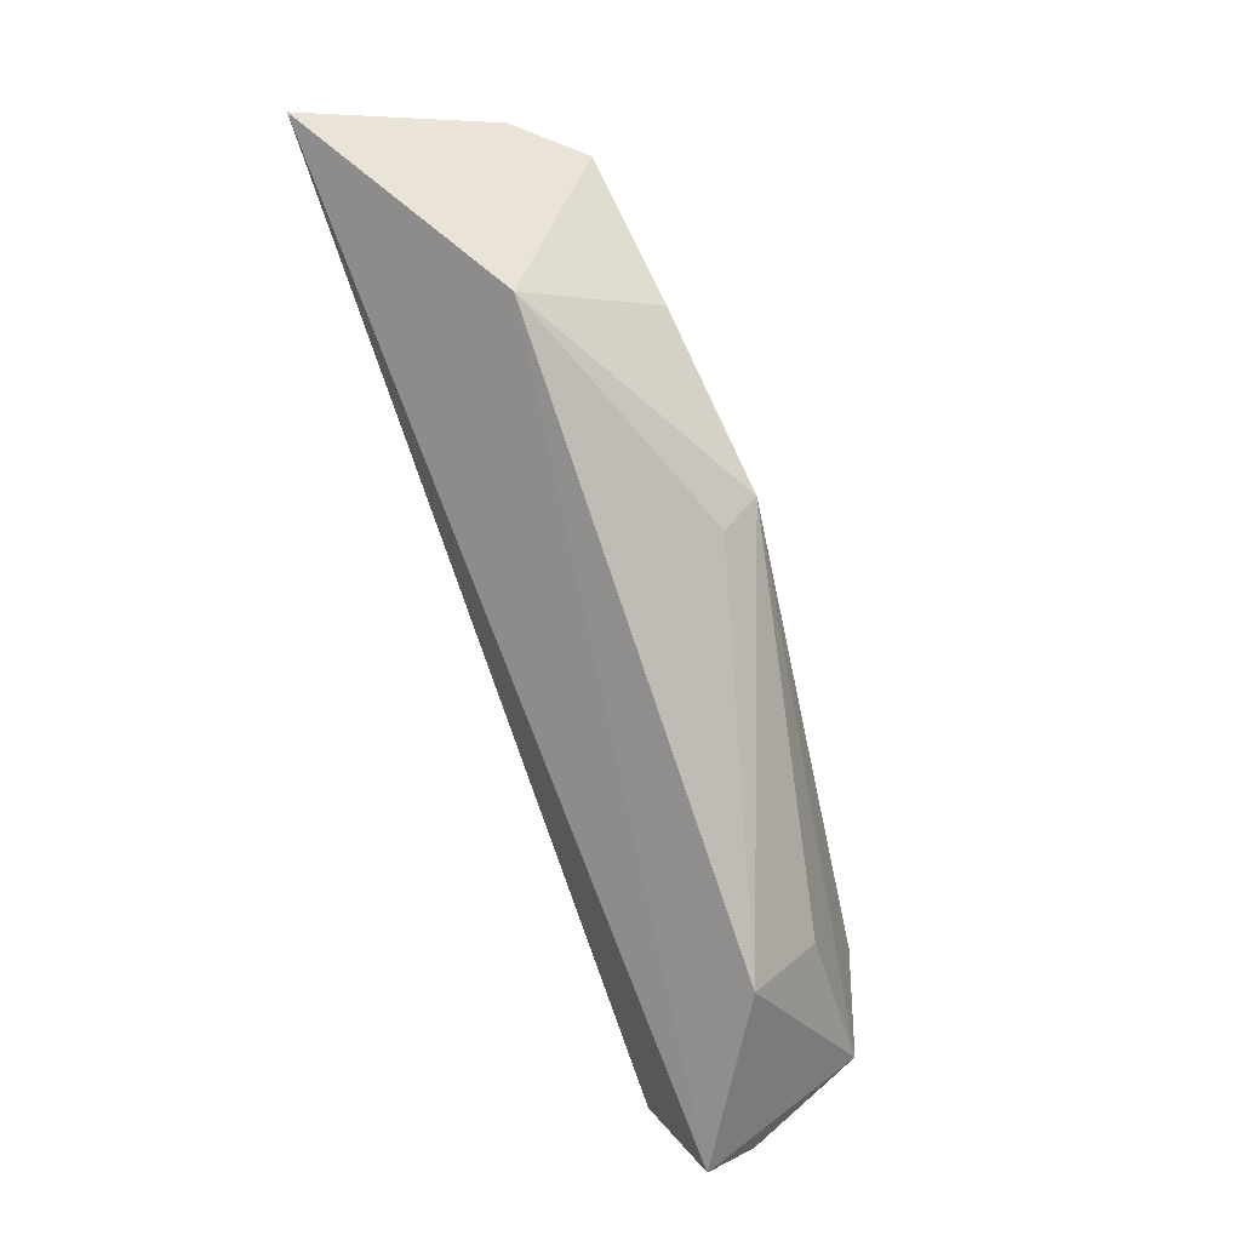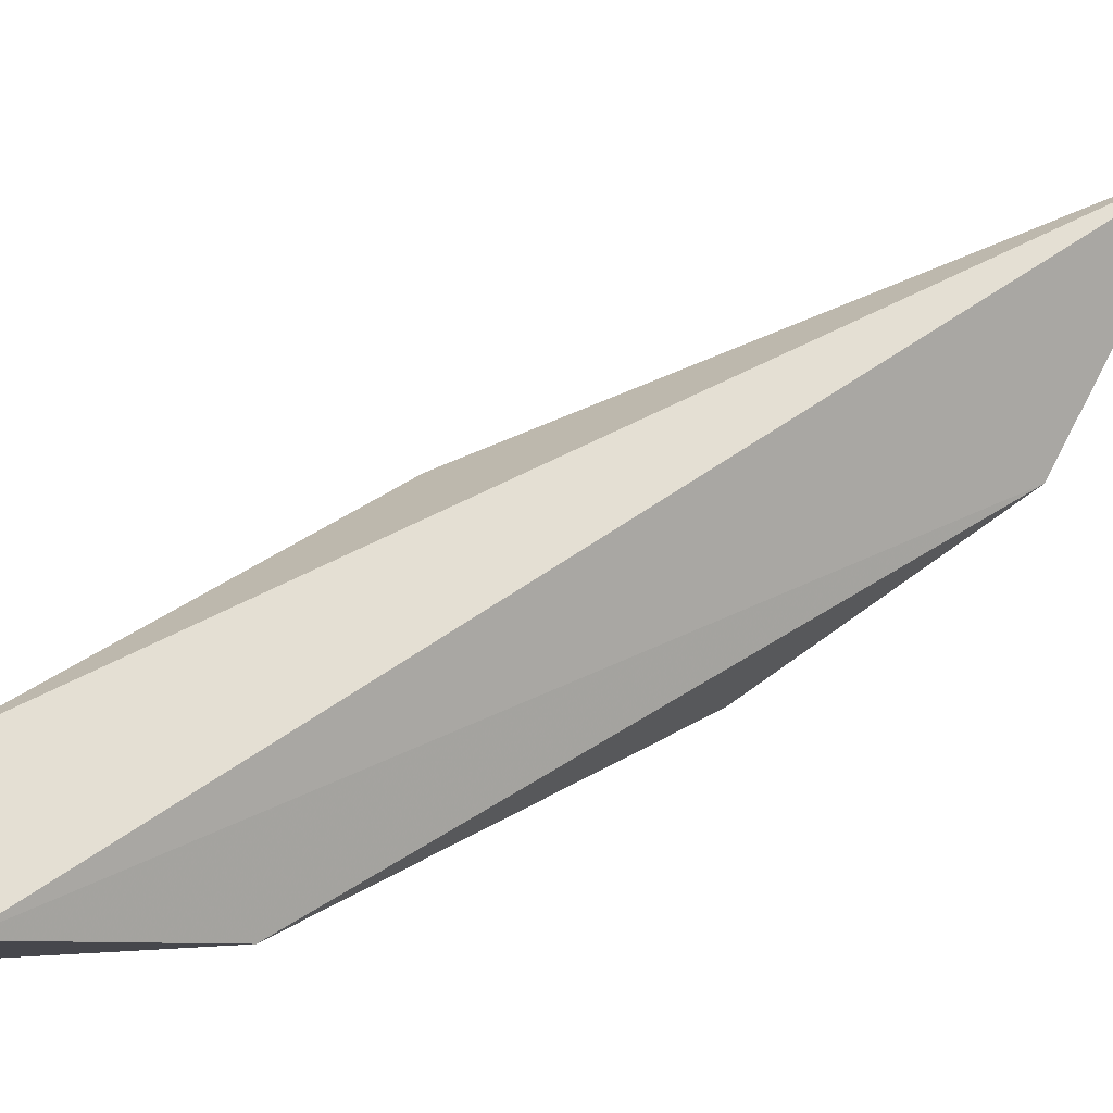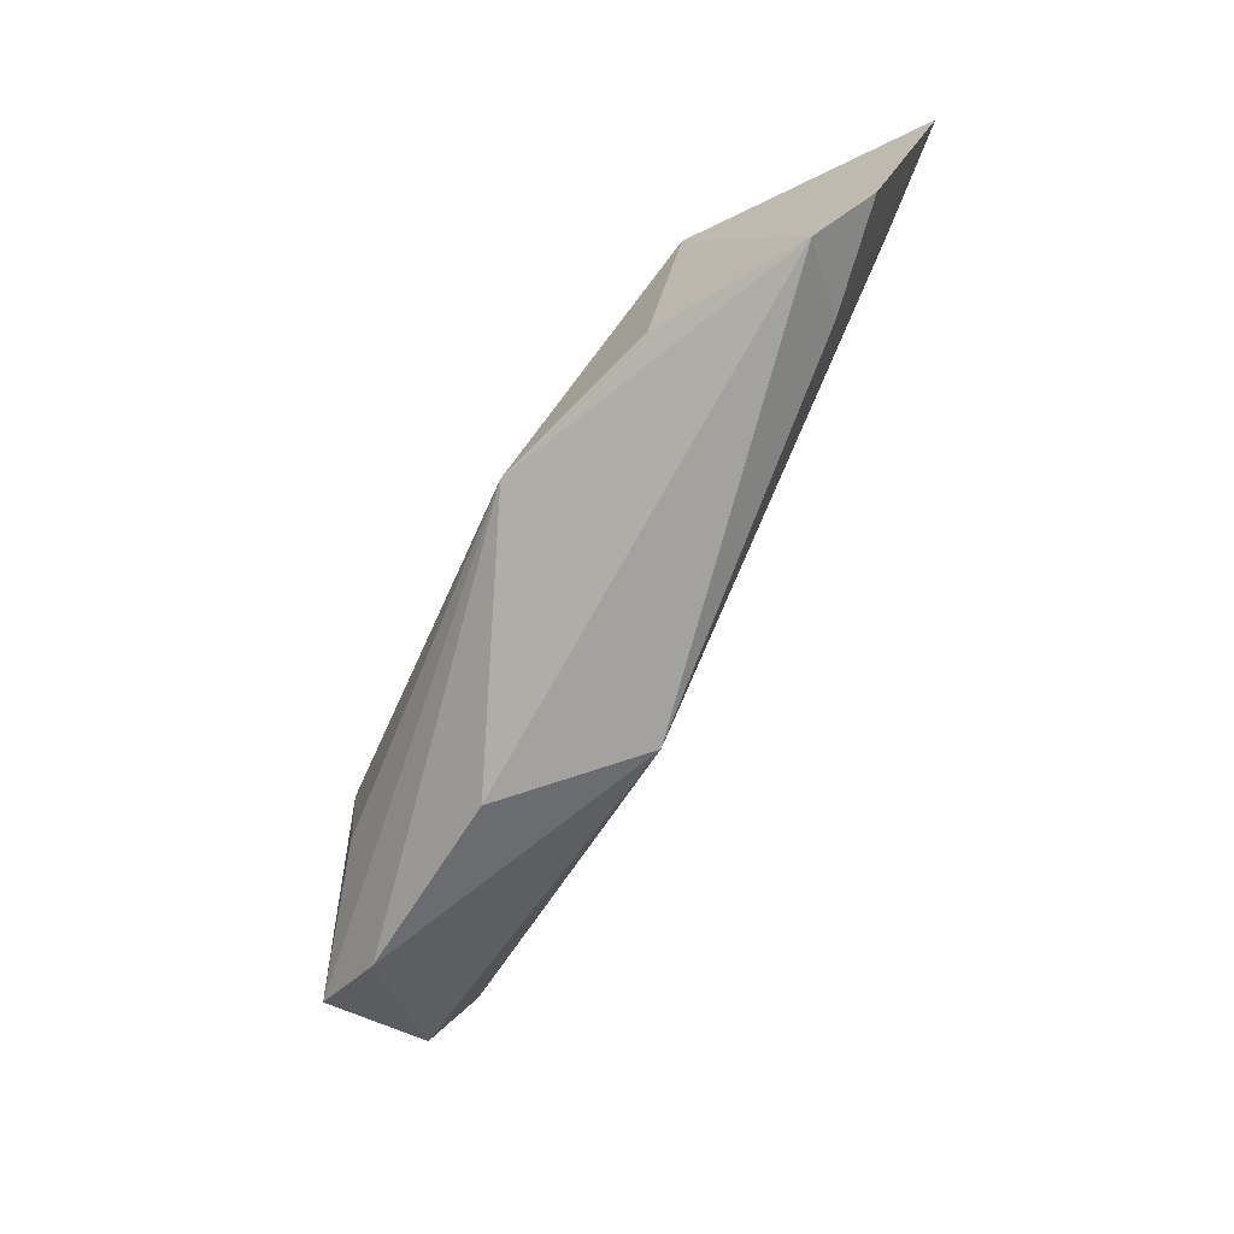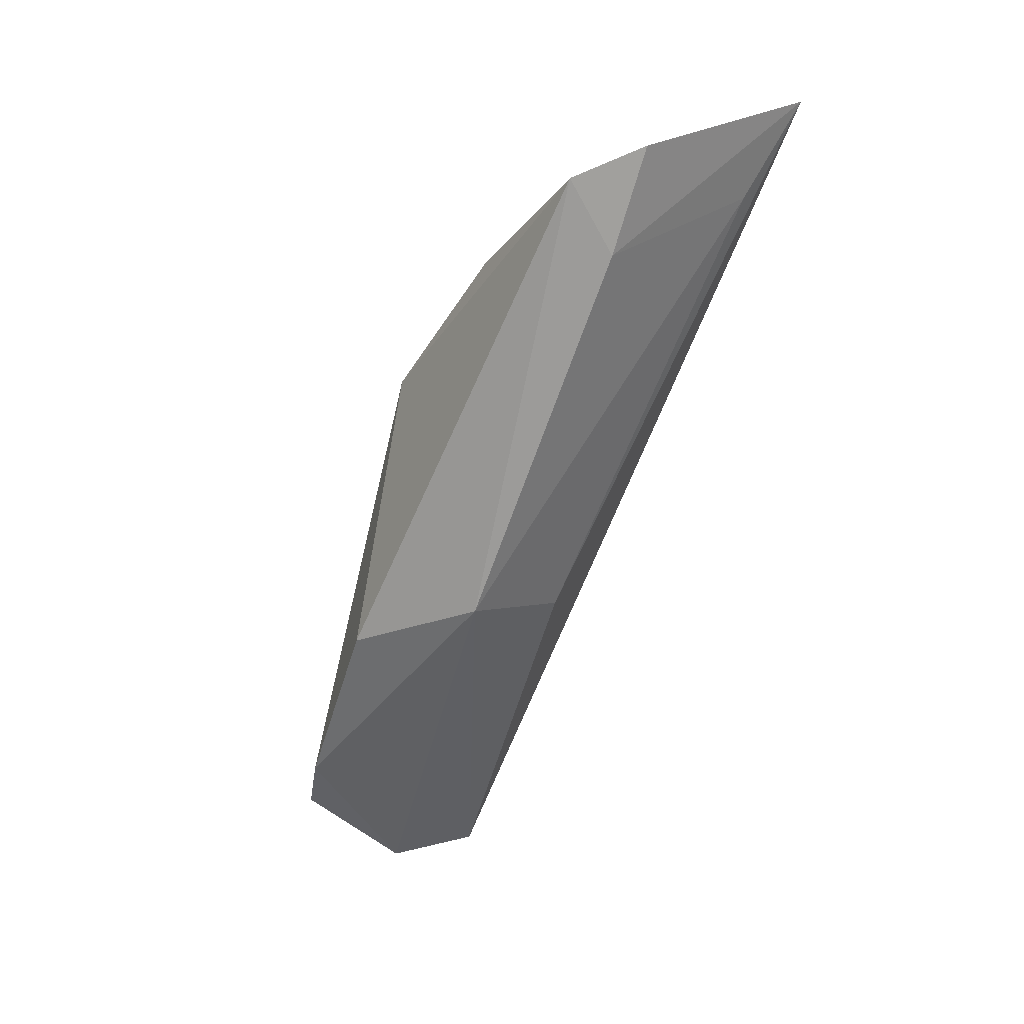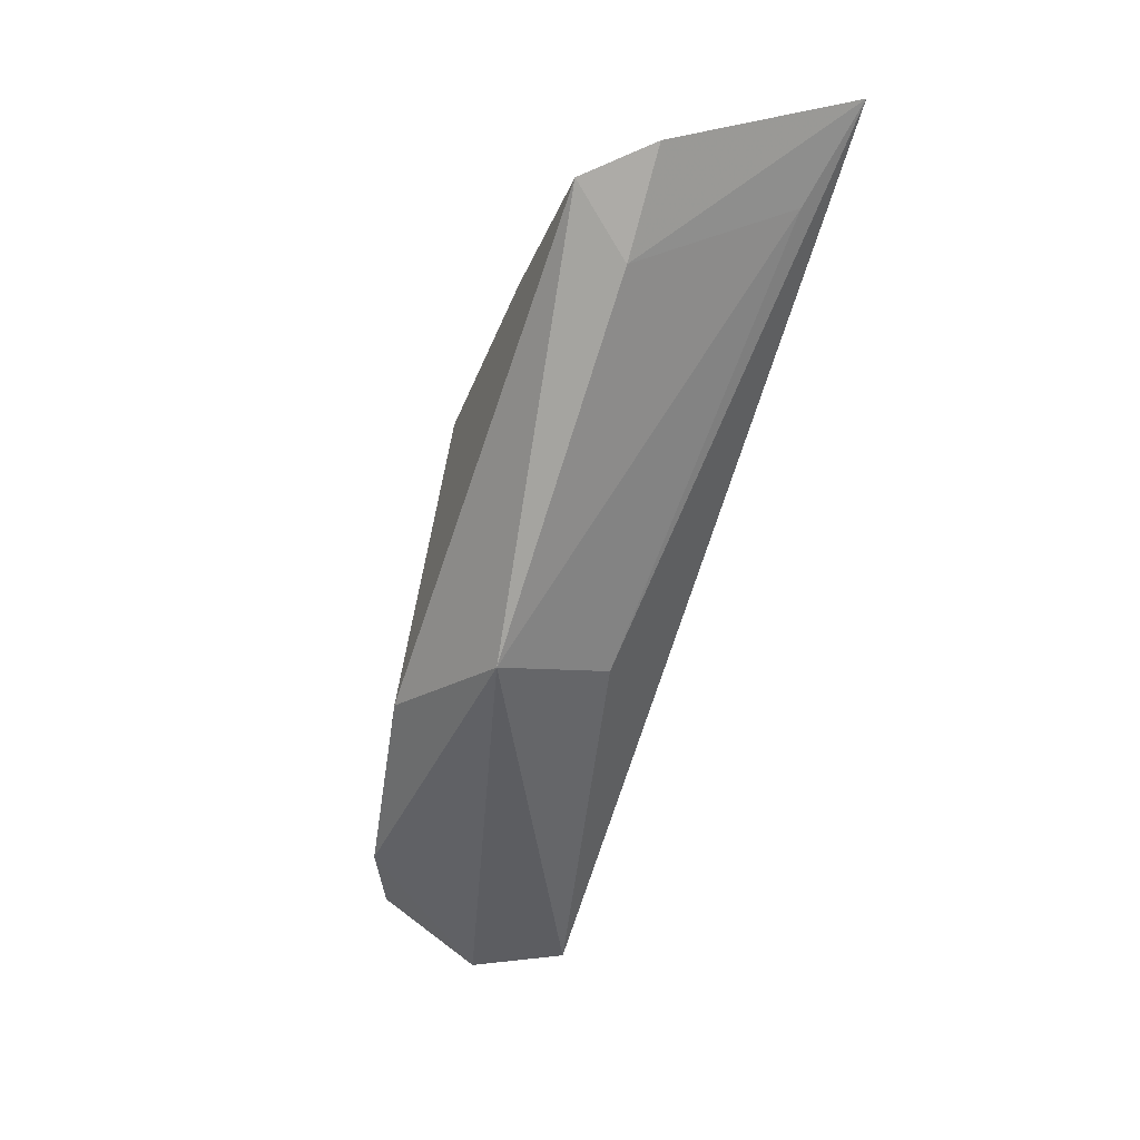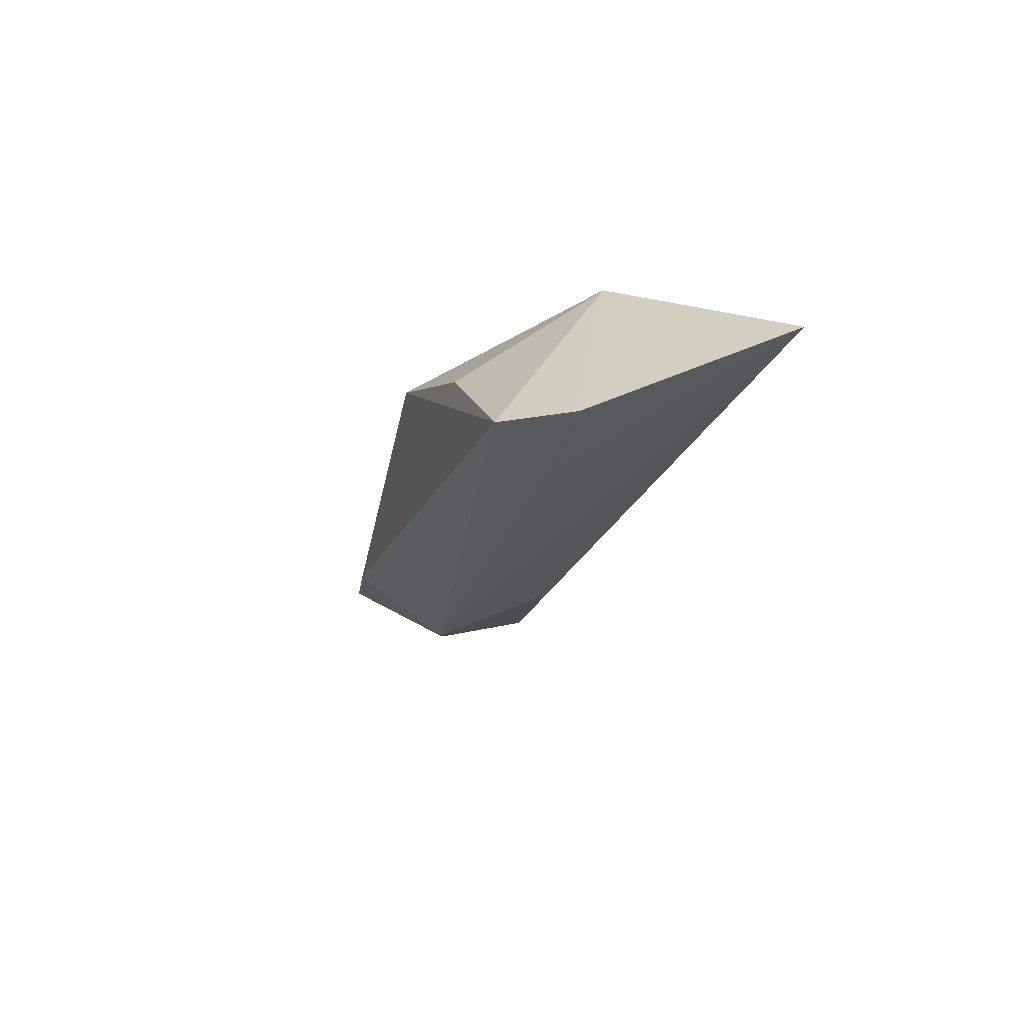
<metadata>
{"format":"obj","ext":"obj","renderer":"f3d","projection":"perspective","resolution":1024,"background":"white","views":[{"elev":34.0,"azim":137.3,"up":"+Y"},{"elev":-7.7,"azim":77.2,"up":"+Z"},{"elev":15.9,"azim":-84.6,"up":"+Y"},{"elev":9.7,"azim":-51.1,"up":"+Y"},{"elev":4.3,"azim":-36.9,"up":"+Y"},{"elev":48.9,"azim":-31.5,"up":"+Y"}]}
</metadata>
<code>
v 0.08337 -0.06531 0.04012
v 0.08357 -0.07991 0.03073
v 0.08067 -0.07065 0.0336
v 0.08041 -0.0794 0.03054
v 0.07903 -0.07433 0.0362
v 0.08269 -0.07664 0.0307
v 0.08296 -0.08043 0.03271
v 0.07904 -0.06665 0.03828
v 0.08109 -0.0768 0.03095
v 0.0824 -0.06712 0.03623
v 0.08131 -0.07456 0.03627
v 0.08131 -0.08048 0.03212
v 0.07977 -0.06795 0.03864
v 0.07876 -0.07523 0.0335
v 0.0799 -0.07042 0.03369
v 0.07998 -0.06611 0.03919
v 0.08265 -0.06699 0.03943
v 0.08248 -0.08017 0.03075
v 0.07951 -0.0783 0.03158
v 0.07968 -0.06814 0.03592
f 6 2 4
f 7 2 1
f 9 6 4
f 10 1 2
f 10 2 6
f 10 6 3
f 11 7 1
f 11 5 7
f 12 7 5
f 13 8 5
f 14 5 8
f 15 9 4
f 15 3 6
f 15 6 9
f 15 14 8
f 15 10 3
f 16 10 8
f 16 1 10
f 16 13 1
f 16 8 13
f 17 11 1
f 17 5 11
f 17 13 5
f 17 1 13
f 18 12 4
f 18 4 2
f 18 2 7
f 18 7 12
f 19 12 5
f 19 5 14
f 19 4 12
f 19 15 4
f 19 14 15
f 20 15 8
f 20 8 10
f 20 10 15

</code>
